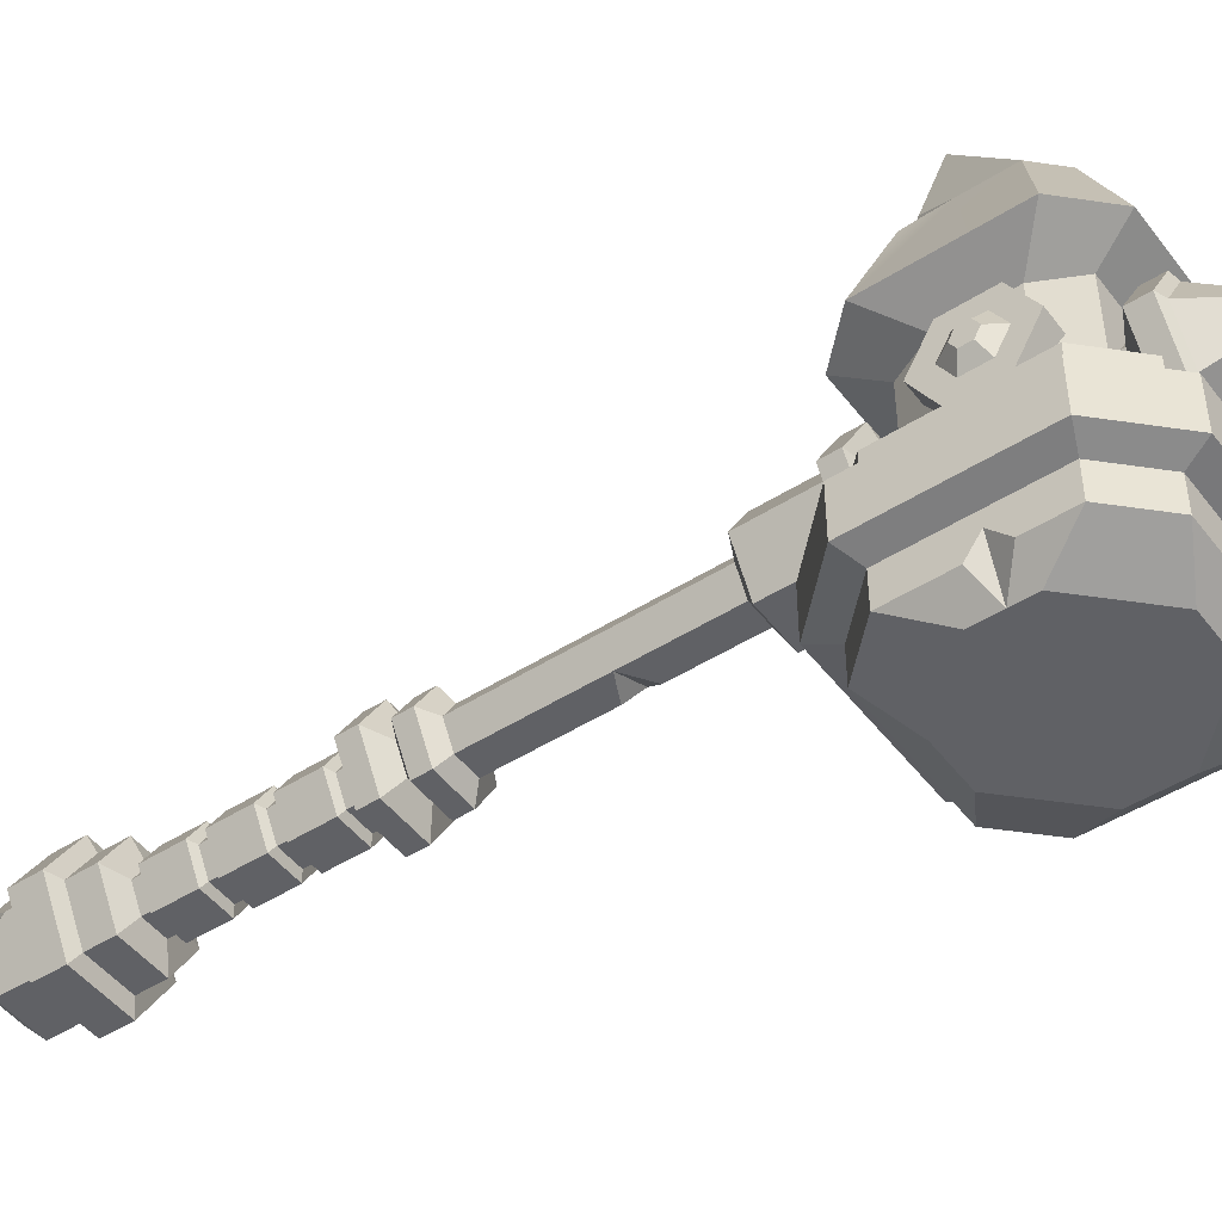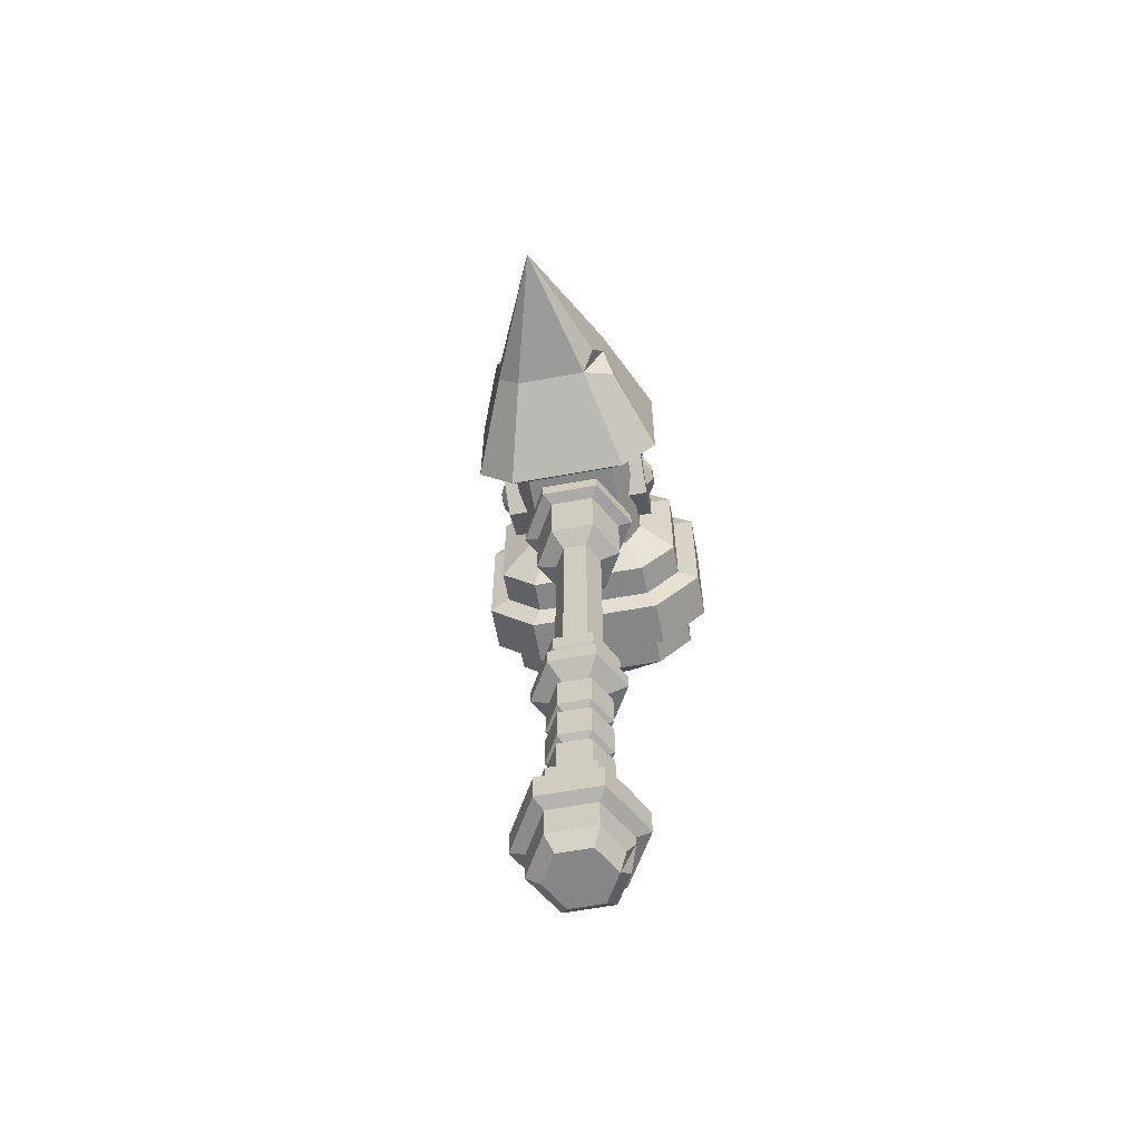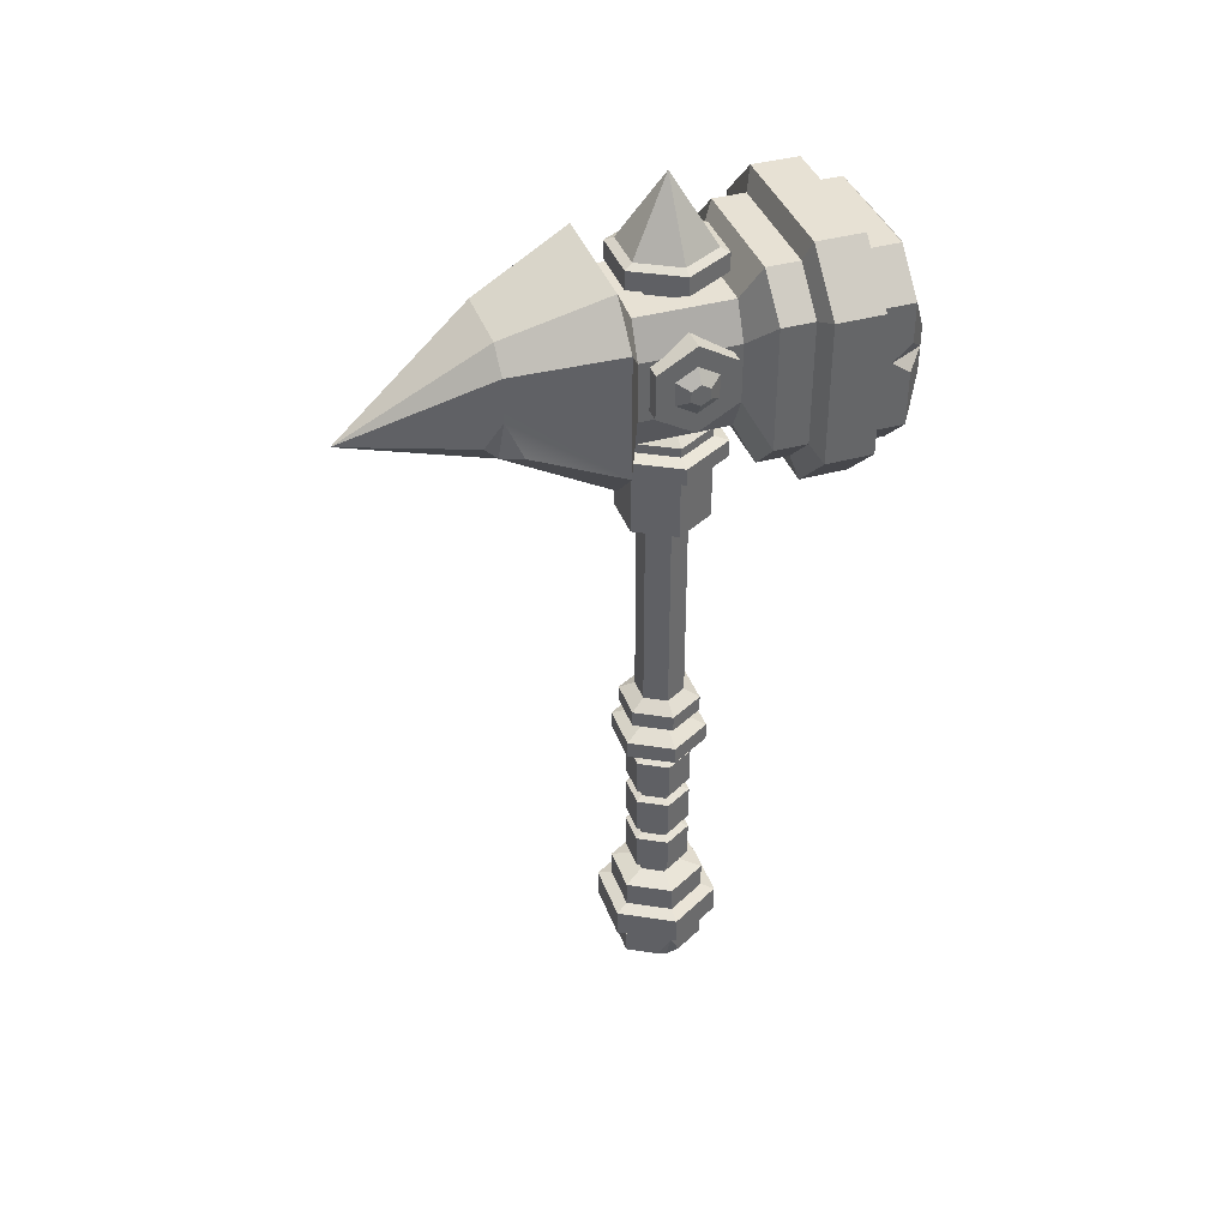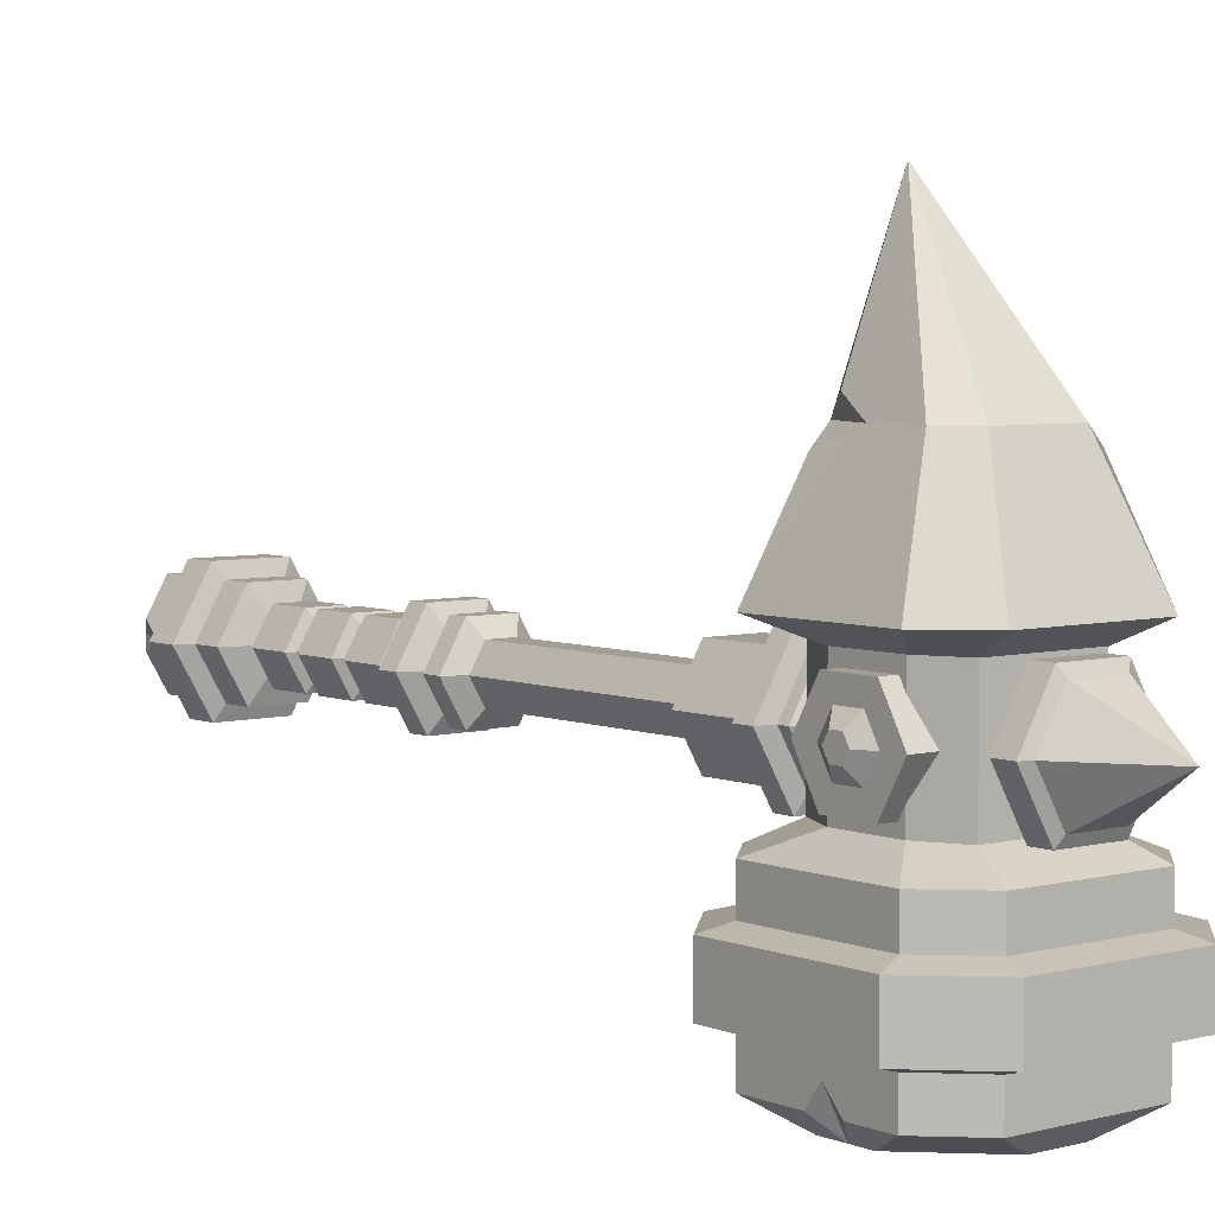
<metadata>
{"format":"obj","ext":"obj","renderer":"f3d","projection":"perspective","resolution":1024,"background":"white","views":[{"elev":-47.8,"azim":125.5,"up":"+Z"},{"elev":-62.0,"azim":10.5,"up":"+Y"},{"elev":39.4,"azim":70.8,"up":"+Y"},{"elev":5.0,"azim":140.9,"up":"+Z"}]}
</metadata>
<code>
v -5.072 52.47 5.415
v -8.151 49.39 5.415
v -8.151 49.39 -15.48
v -5.072 52.47 -15.48
v 8.151 49.39 5.415
v 5.072 52.47 5.415
v 5.072 52.47 -15.48
v 8.151 49.39 -15.48
v -8.151 39.24 5.415
v -5.072 36.17 5.415
v -5.072 36.17 -15.48
v -8.151 39.24 -15.48
v 5.072 36.17 5.415
v 8.151 39.24 5.415
v 8.151 39.24 -15.48
v 5.072 36.17 -15.48
v -6.341 46.15 -17.03
v -1.838 50.66 -17.03
v 6.341 46.15 -17.03
v 1.838 50.66 -17.03
v 1.838 37.98 -17.03
v 6.341 42.48 -17.03
v -6.341 42.48 -17.03
v -1.838 37.98 -17.03
v 0 41.11 24.82
v -5.072 52.47 -5.233
v -8.151 49.39 -5.233
v 8.151 49.39 -5.233
v 5.072 52.47 -5.233
v -8.151 39.24 -5.233
v -5.072 36.17 -5.233
v 5.072 36.17 -5.233
v 8.151 39.24 -5.233
v -3.887 49.6 4.004
v -5.288 46.74 4.004
v -3.887 49.6 -3.822
v -5.288 46.74 -3.822
v 5.288 46.74 4.004
v 3.887 49.6 4.004
v 5.288 46.74 -3.822
v 3.887 49.6 -3.822
v -5.288 41.89 4.004
v -3.887 39.03 4.004
v -5.288 41.89 -3.822
v -3.887 39.03 -3.822
v 3.887 39.03 4.004
v 5.288 41.89 4.004
v 3.887 39.03 -3.822
v 5.288 41.89 -3.822
v 5.072 52.47 -7.939
v 8.151 49.39 -7.939
v 8.151 39.24 -7.939
v 5.072 36.17 -7.939
v -5.072 36.17 -7.939
v -8.151 39.24 -7.939
v -8.151 49.39 -7.939
v -5.072 52.47 -7.939
v -8.151 49.39 -12.84
v 5.072 52.47 -12.84
v -5.072 36.17 -12.84
v 8.151 39.24 -12.84
v 8.151 49.39 -12.84
v 5.072 36.17 -12.84
v -8.151 39.24 -12.84
v -5.072 52.47 -12.84
v -9.92 50.12 -8.447
v -5.805 54.24 -8.447
v -5.805 54.24 -12.33
v -9.92 50.12 -12.33
v 5.805 54.24 -8.447
v 9.92 50.12 -8.447
v 9.92 50.12 -12.33
v 5.805 54.24 -12.33
v -5.805 34.4 -8.447
v -9.92 38.51 -8.447
v -9.92 38.51 -12.33
v -5.805 34.4 -12.33
v 9.92 38.51 -8.447
v 5.805 34.4 -8.447
v 5.805 34.4 -12.33
v 9.92 38.51 -12.33
v -2.994 49.13 13.55
v 2.994 49.13 13.55
v 4.811 47.31 13.55
v -2.994 39.51 13.55
v -4.811 41.32 13.55
v 2.994 39.51 13.55
v 2.014 28.88 0.02169
v 1.007 28.88 1.766
v -1.007 28.88 1.766
v -2.014 28.88 0.02169
v -1.007 28.88 -1.723
v 1.007 28.88 -1.723
v 3.726 29.68 0.02169
v 1.863 29.68 3.249
v -1.863 29.68 3.249
v -3.726 29.68 0.02169
v -1.863 29.68 -3.205
v 1.863 29.68 -3.205
v 3.726 52.68 0.02169
v 1.863 52.68 3.249
v -1.863 52.68 3.249
v -3.726 52.68 0.02169
v -1.863 52.68 -3.205
v 1.863 52.68 -3.205
v 0 58.21 0.02169
v 2.014 9.137 0.02169
v 1.007 9.137 1.766
v -1.007 9.137 1.766
v -2.014 9.137 0.02169
v -1.007 9.137 -1.723
v 1.007 9.137 -1.723
v 2.014 6.033 0.02169
v 1.007 6.033 1.766
v -1.007 6.033 1.766
v -2.014 6.033 0.02169
v -1.007 6.033 -1.723
v 1.007 6.033 -1.723
v 2.014 -7.637 0.02169
v 1.007 -7.637 1.766
v -1.007 -7.637 1.766
v -2.014 -7.637 0.02169
v -1.007 -7.637 -1.723
v 1.007 -7.637 -1.723
v 3.937 8.325 0.02169
v 1.968 8.325 3.431
v -1.968 8.325 3.431
v -3.937 8.325 0.02169
v -1.968 8.325 -3.388
v 1.968 8.325 -3.388
v 3.937 6.845 0.02169
v 1.968 6.845 3.431
v -1.968 6.845 3.431
v -3.937 6.845 0.02169
v -1.968 6.845 -3.388
v 1.968 6.845 -3.388
v 2.014 5.412 0.02169
v 1.007 5.412 1.766
v -1.007 5.412 1.766
v -2.014 5.412 0.02169
v -1.007 5.412 -1.723
v 1.007 5.412 -1.723
v 2.014 1.788 0.02169
v 1.007 1.788 1.766
v -1.007 1.788 1.766
v -2.014 1.788 0.02169
v -1.007 1.788 -1.723
v 1.007 1.788 -1.723
v 2.014 1.073 0.02169
v 1.007 1.073 1.766
v -1.007 1.073 1.766
v -2.014 1.073 0.02169
v -1.007 1.073 -1.723
v 1.007 1.073 -1.723
v 2.014 -2.551 0.02169
v 1.007 -2.551 1.766
v -1.007 -2.551 1.766
v -2.014 -2.551 0.02169
v -1.007 -2.551 -1.723
v 1.007 -2.551 -1.723
v 2.014 -3.266 0.02169
v 1.007 -3.266 1.766
v -1.007 -3.266 1.766
v -2.014 -3.266 0.02169
v -1.007 -3.266 -1.723
v 1.007 -3.266 -1.723
v 2.014 -6.889 0.02169
v 1.007 -6.889 1.766
v -1.007 -6.889 1.766
v -2.014 -6.889 0.02169
v -1.007 -6.889 -1.723
v 1.007 -6.889 -1.723
v 2.683 2.05 0.02169
v 1.341 2.05 2.345
v 2.683 5.15 0.02169
v 1.341 5.15 2.345
v -1.341 2.05 2.345
v -1.341 5.15 2.345
v -2.683 2.05 0.02169
v -2.683 5.15 0.02169
v -1.341 2.05 -2.302
v -1.341 5.15 -2.302
v 1.341 2.05 -2.302
v 1.341 5.15 -2.302
v 2.683 -2.289 0.02169
v 1.341 -2.289 2.345
v 2.683 0.811 0.02169
v 1.341 0.811 2.345
v -1.341 -2.289 2.345
v -1.341 0.811 2.345
v -2.683 -2.289 0.02169
v -2.683 0.811 0.02169
v -1.341 -2.289 -2.302
v -1.341 0.811 -2.302
v 1.341 -2.289 -2.302
v 1.341 0.811 -2.302
v 2.683 -6.627 0.02169
v 1.341 -6.627 2.345
v 2.683 -3.528 0.02169
v 1.341 -3.528 2.345
v -1.341 -6.627 2.345
v -1.341 -3.528 2.345
v -2.683 -6.627 0.02169
v -2.683 -3.528 0.02169
v -1.341 -6.627 -2.302
v -1.341 -3.528 -2.302
v 1.341 -6.627 -2.302
v 1.341 -3.528 -2.302
v 3.726 37.7 0.02169
v 1.863 37.7 3.249
v -1.863 37.7 3.249
v -3.726 37.7 0.02169
v -1.863 37.7 -3.205
v 1.863 37.7 -3.205
v 2.479 38.38 0.02169
v 1.24 38.38 2.169
v 2.479 49.85 0.02169
v 1.24 49.85 2.169
v -1.24 38.38 2.169
v -1.24 49.85 2.169
v -2.479 38.38 0.02169
v -2.479 49.85 0.02169
v -1.24 38.38 -2.125
v -1.24 49.85 -2.125
v 1.24 38.38 -2.125
v 1.24 49.85 -2.125
v 2.244 50.85 3.909
v 2.244 52.37 3.909
v 4.488 50.85 0.02169
v 4.488 52.37 0.02169
v -2.244 50.85 3.909
v -2.244 52.37 3.909
v -4.488 50.85 0.02169
v -4.488 52.37 0.02169
v -2.244 50.85 -3.865
v -2.244 52.37 -3.865
v 2.244 50.85 -3.865
v 2.244 52.37 -3.865
v 3.726 36.93 0.02169
v 1.863 36.93 3.249
v -1.863 36.93 3.249
v -3.726 36.93 0.02169
v -1.863 36.93 -3.205
v 1.863 36.93 -3.205
v 3.726 34.99 0.02169
v 1.863 34.99 3.249
v -1.863 34.99 3.249
v -3.726 34.99 0.02169
v -1.863 34.99 -3.205
v 1.863 34.99 -3.205
v 4.917 35.26 0.02169
v 2.459 35.26 4.28
v 4.917 36.66 0.02169
v 2.459 36.66 4.28
v -2.459 35.26 4.28
v -2.459 36.66 4.28
v -4.917 35.26 0.02169
v -4.917 36.66 0.02169
v -2.459 35.26 -4.237
v -2.459 36.66 -4.237
v 2.459 35.26 -4.237
v 2.459 36.66 -4.237
v 2.014 11.96 0.02169
v 1.007 11.96 1.766
v -1.007 11.96 1.766
v -2.014 11.96 0.02169
v -1.007 11.96 -1.723
v 1.007 11.96 -1.723
v 3.339 9.864 0.02169
v 1.669 9.864 2.913
v 3.339 11.23 0.02169
v 1.669 11.23 2.913
v -1.669 9.864 2.913
v -1.669 11.23 2.913
v -3.339 9.864 0.02169
v -3.339 11.23 0.02169
v -1.669 9.864 -2.87
v -1.669 11.23 -2.87
v 1.669 9.864 -2.87
v 1.669 11.23 -2.87
v 3.942 -8.174 0.02169
v 1.971 -8.174 3.435
v -1.971 -8.174 3.435
v -3.942 -8.174 0.02169
v -1.971 -8.174 -3.392
v 1.971 -8.174 -3.392
v 2.759 -17.33 0.02169
v 1.38 -17.33 2.411
v 1.971 -16.3 3.435
v -1.38 -17.33 2.411
v -1.971 -16.3 3.435
v -2.759 -17.33 0.02169
v -3.942 -16.3 0.02169
v -1.38 -17.33 -2.368
v -1.971 -16.3 -3.392
v 1.38 -17.33 -2.368
v 1.971 -16.3 -3.392
v 1.971 -10.39 3.435
v 3.942 -10.39 0.02169
v -1.971 -10.39 3.435
v -3.942 -10.39 0.02169
v -1.971 -10.39 -3.392
v 1.971 -10.39 -3.392
v 3.942 -13.51 0.02169
v 1.971 -13.51 3.435
v -1.971 -13.51 3.435
v -3.942 -13.51 0.02169
v -1.971 -13.51 -3.392
v 1.971 -13.51 -3.392
v 2.575 -10.76 4.481
v 5.149 -10.76 0.02169
v 2.575 -13.14 4.481
v 5.149 -13.14 0.02169
v -2.575 -10.76 4.481
v -2.575 -13.14 4.481
v -5.149 -10.76 0.02169
v -5.149 -13.14 0.02169
v -2.575 -10.76 -4.438
v -2.575 -13.14 -4.438
v 2.575 -10.76 -4.438
v 2.575 -13.14 -4.438
v -6.507 42.71 -3.082
v -6.507 46.3 -3.082
v -6.507 48.09 0.02169
v -6.507 46.3 3.125
v -6.507 42.71 3.125
v -6.507 40.92 0.02169
v 6.507 42.71 -3.082
v 6.507 46.3 -3.082
v 6.507 48.09 0.02169
v 6.507 46.3 3.125
v 6.507 42.71 3.125
v 6.507 40.92 0.02169
v -6.507 43.54 -1.654
v -6.507 45.47 -1.654
v -6.507 46.44 0.02169
v -6.507 45.47 1.698
v -6.507 43.54 1.698
v -6.507 42.57 0.02169
v 6.507 43.54 -1.654
v 6.507 45.47 -1.654
v 6.507 46.44 0.02169
v 6.507 45.47 1.698
v 6.507 43.54 1.698
v 6.507 42.57 0.02169
v -7.222 44.07 -0.7244
v -7.222 44.93 -0.7244
v -7.222 45.37 0.02169
v -7.222 44.93 0.7677
v -7.222 44.07 0.7677
v -7.222 43.64 0.02169
v 7.222 44.07 -0.7244
v 7.222 44.93 -0.7244
v 7.222 45.37 0.02169
v 7.222 44.93 0.7677
v 7.222 44.07 0.7677
v 7.222 43.64 0.02169
v 8.151 43.64 -15.48
v 8.151 46.13 -15.48
v 6.341 44.47 -17.03
v 8.151 44.76 -13.97
v -8.151 41.84 -12.84
v -9.92 40.5 -12.33
v -9.92 43.68 -12.33
v -9.92 42.06 -9.547
v 5.521 40.88 12.32
v 4.811 43.71 13.55
v 4.056 41.29 14.87
v -1.007 20.33 -1.723
v -1.007 22.67 -1.723
v 1.007 21.28 -1.723
v -1.665 21.38 -0.583
v 3.942 -14.33 0.02169
v 3.388 -16.3 0.9802
v 3.404 -16.3 -0.9093
v -4.811 44.8 13.55
v -5.456 47.71 12.43
v -4.279 46.62 14.48
f 17 18 23
f 24 23 18 20
f 20 19 24
f 24 19 360 22
f 22 21 24
f 1 2 377 82
f 35 34 36 37
f 3 4 18 17
f 5 6 83 84
f 39 38 40 41
f 7 8 19 20
f 9 10 85 86
f 43 42 44 45
f 11 12 23 24
f 87 366 367
f 47 46 48 49
f 15 16 21 22
f 34 39 41 36
f 11 16 63 60
f 47 49 40 38
f 12 64 3
f 3 64 362 58
f 4 7 20 18
f 16 11 24 21
f 12 3 17 23
f 10 13 87 85
f 6 1 82 83
f 2 9 86 376
f 2 376 377
f 66 67 68 69
f 70 71 72 73
f 74 75 76 77
f 78 79 80 81
f 67 70 73 68
f 45 48 46 43
f 71 78 81 72
f 37 44 42 35
f 2 1 34 35
f 26 27 37 36
f 6 5 38 39
f 28 29 41 40
f 10 9 42 43
f 30 31 45 44
f 14 13 46 47
f 32 33 49 48
f 1 6 39 34
f 29 26 36 41
f 33 28 40 49
f 5 14 47 38
f 31 32 48 45
f 13 10 43 46
f 27 30 44 37
f 9 2 35 42
f 29 28 51 50
f 28 33 52 51
f 33 32 53 52
f 54 53 32 31
f 31 30 55 54
f 56 55 30 27
f 27 26 57 56
f 26 29 50 57
f 77 80 79 74
f 66 69 364 365
f 66 365 75
f 76 75 365 363
f 58 65 4 3
f 59 62 8 7
f 60 64 12 11
f 61 63 16 15
f 65 59 7 4
f 61 15 358 361
f 359 8 62 361
f 62 61 361
f 56 57 67 66
f 65 58 69 68
f 50 51 71 70
f 62 59 73 72
f 54 55 75 74
f 64 60 77 76
f 52 53 79 78
f 63 61 81 80
f 57 50 70 67
f 59 65 68 73
f 51 52 78 71
f 61 62 72 81
f 60 63 80 77
f 53 54 74 79
f 365 362 363
f 55 56 66 75
f 82 378 25
f 84 83 25
f 86 85 25
f 368 87 367
f 85 87 25
f 83 82 25
f 378 376 86 25
f 95 94 245 246
f 96 95 246 247
f 97 96 247 248
f 98 97 248 249
f 99 98 249 250
f 94 99 250 245
f 89 88 94 95
f 90 89 95 96
f 91 90 96 97
f 92 91 97 98
f 93 92 98 99
f 88 93 99 94
f 101 100 106
f 102 101 106
f 103 102 106
f 104 103 106
f 105 104 106
f 100 105 106
f 270 269 271 272
f 273 270 272 274
f 275 273 274 276
f 277 275 276 278
f 279 277 278 280
f 269 279 280 271
f 114 113 131 132
f 115 114 132 133
f 116 115 133 134
f 117 116 134 135
f 118 117 135 136
f 113 118 136 131
f 120 119 167 168
f 121 120 168 169
f 122 121 169 170
f 123 122 170 171
f 124 123 171 172
f 119 124 172 167
f 126 125 107 108
f 127 126 108 109
f 128 127 109 110
f 129 128 110 111
f 130 129 111 112
f 125 130 112 107
f 132 131 125 126
f 133 132 126 127
f 134 133 127 128
f 135 134 128 129
f 136 135 129 130
f 131 136 130 125
f 138 137 113 114
f 139 138 114 115
f 140 139 115 116
f 141 140 116 117
f 142 141 117 118
f 137 142 118 113
f 174 173 175 176
f 177 174 176 178
f 179 177 178 180
f 181 179 180 182
f 183 181 182 184
f 173 183 184 175
f 150 149 143 144
f 151 150 144 145
f 152 151 145 146
f 153 152 146 147
f 154 153 147 148
f 149 154 148 143
f 186 185 187 188
f 189 186 188 190
f 191 189 190 192
f 193 191 192 194
f 195 193 194 196
f 185 195 196 187
f 162 161 155 156
f 163 162 156 157
f 164 163 157 158
f 165 164 158 159
f 166 165 159 160
f 161 166 160 155
f 198 197 199 200
f 201 198 200 202
f 203 201 202 204
f 205 203 204 206
f 207 205 206 208
f 197 207 208 199
f 144 143 173 174
f 137 138 176 175
f 145 144 174 177
f 138 139 178 176
f 146 145 177 179
f 139 140 180 178
f 147 146 179 181
f 140 141 182 180
f 148 147 181 183
f 141 142 184 182
f 143 148 183 173
f 142 137 175 184
f 156 155 185 186
f 149 150 188 187
f 157 156 186 189
f 150 151 190 188
f 158 157 189 191
f 151 152 192 190
f 159 158 191 193
f 152 153 194 192
f 160 159 193 195
f 153 154 196 194
f 155 160 195 185
f 154 149 187 196
f 168 167 197 198
f 161 162 200 199
f 169 168 198 201
f 162 163 202 200
f 170 169 201 203
f 163 164 204 202
f 171 170 203 205
f 164 165 206 204
f 172 171 205 207
f 165 166 208 206
f 167 172 207 197
f 166 161 199 208
f 228 227 229 230
f 232 231 227 228
f 234 233 231 232
f 236 235 233 234
f 238 237 235 236
f 230 229 237 238
f 216 215 217 218
f 219 216 218 220
f 221 219 220 222
f 223 221 222 224
f 225 223 224 226
f 215 225 226 217
f 210 209 215 216
f 218 217 229 227
f 211 210 216 219
f 220 218 227 231
f 212 211 219 221
f 222 220 231 233
f 213 212 221 223
f 224 222 233 235
f 214 213 223 225
f 226 224 235 237
f 209 214 225 215
f 217 226 237 229
f 100 101 228 230
f 101 102 232 228
f 102 103 234 232
f 103 104 236 234
f 104 105 238 236
f 105 100 230 238
f 240 239 209 210
f 241 240 210 211
f 242 241 211 212
f 243 242 212 213
f 244 243 213 214
f 239 244 214 209
f 252 251 253 254
f 255 252 254 256
f 257 255 256 258
f 259 257 258 260
f 261 259 260 262
f 251 261 262 253
f 246 245 251 252
f 239 240 254 253
f 247 246 252 255
f 240 241 256 254
f 248 247 255 257
f 241 242 258 256
f 249 248 257 259
f 242 243 260 258
f 250 249 259 261
f 243 244 262 260
f 245 250 261 251
f 244 239 253 262
f 264 263 88 89
f 265 264 89 90
f 266 265 90 91
f 369 267 266 372
f 91 92 370 372
f 266 91 372
f 268 267 369 371
f 88 263 268 371
f 371 93 88
f 108 107 269 270
f 263 264 272 271
f 109 108 270 273
f 264 265 274 272
f 110 109 273 275
f 265 266 276 274
f 111 110 275 277
f 266 267 278 276
f 112 111 277 279
f 267 268 280 278
f 107 112 279 269
f 268 263 271 280
f 119 120 282 281
f 120 121 283 282
f 121 122 284 283
f 122 123 285 284
f 123 124 286 285
f 124 119 281 286
f 373 287 375
f 374 287 373
f 288 289 291 290
f 290 291 293 292
f 292 293 295 294
f 294 295 297 296
f 281 282 298 299
f 282 283 300 298
f 283 284 301 300
f 284 285 302 301
f 285 286 303 302
f 286 281 299 303
f 288 290 287
f 287 290 292 294
f 294 296 287
f 311 310 312 313
f 310 314 315 312
f 314 316 317 315
f 316 318 319 317
f 318 320 321 319
f 320 311 313 321
f 305 306 291 289
f 306 307 293 291
f 307 308 295 293
f 308 309 297 295
f 299 298 310 311
f 305 304 313 312
f 298 300 314 310
f 306 305 312 315
f 300 301 316 314
f 307 306 315 317
f 301 302 318 316
f 308 307 317 319
f 302 303 320 318
f 309 308 319 321
f 303 299 311 320
f 304 309 321 313
f 322 323 329 328
f 323 324 330 329
f 324 325 331 330
f 325 326 332 331
f 326 327 333 332
f 327 322 328 333
f 323 322 334 335
f 324 323 335 336
f 325 324 336 337
f 326 325 337 338
f 327 326 338 339
f 322 327 339 334
f 328 329 341 340
f 329 330 342 341
f 330 331 343 342
f 331 332 344 343
f 332 333 345 344
f 333 328 340 345
f 335 334 346 347
f 336 335 347 348
f 337 336 348 349
f 338 337 349 350
f 339 338 350 351
f 334 339 351 346
f 340 341 353 352
f 341 342 354 353
f 342 343 355 354
f 343 344 356 355
f 344 345 357 356
f 345 340 352 357
f 353 354 352
f 352 354 355 356
f 356 357 352
f 347 346 348
f 348 346 351 349
f 351 350 349
f 360 358 15 22
f 8 359 360 19
f 359 361 360
f 361 358 360
f 363 362 64 76
f 58 362 364 69
f 364 362 365
f 14 5 84 367
f 14 367 366
f 368 367 84 25
f 87 368 25
f 13 14 366 87
f 371 370 92 93
f 370 371 372
f 371 369 372
f 304 305 373
f 374 373 305 289
f 287 374 289 288
f 375 287 296 297
f 297 309 304 373
f 373 375 297
f 376 82 377
f 378 82 376

</code>
